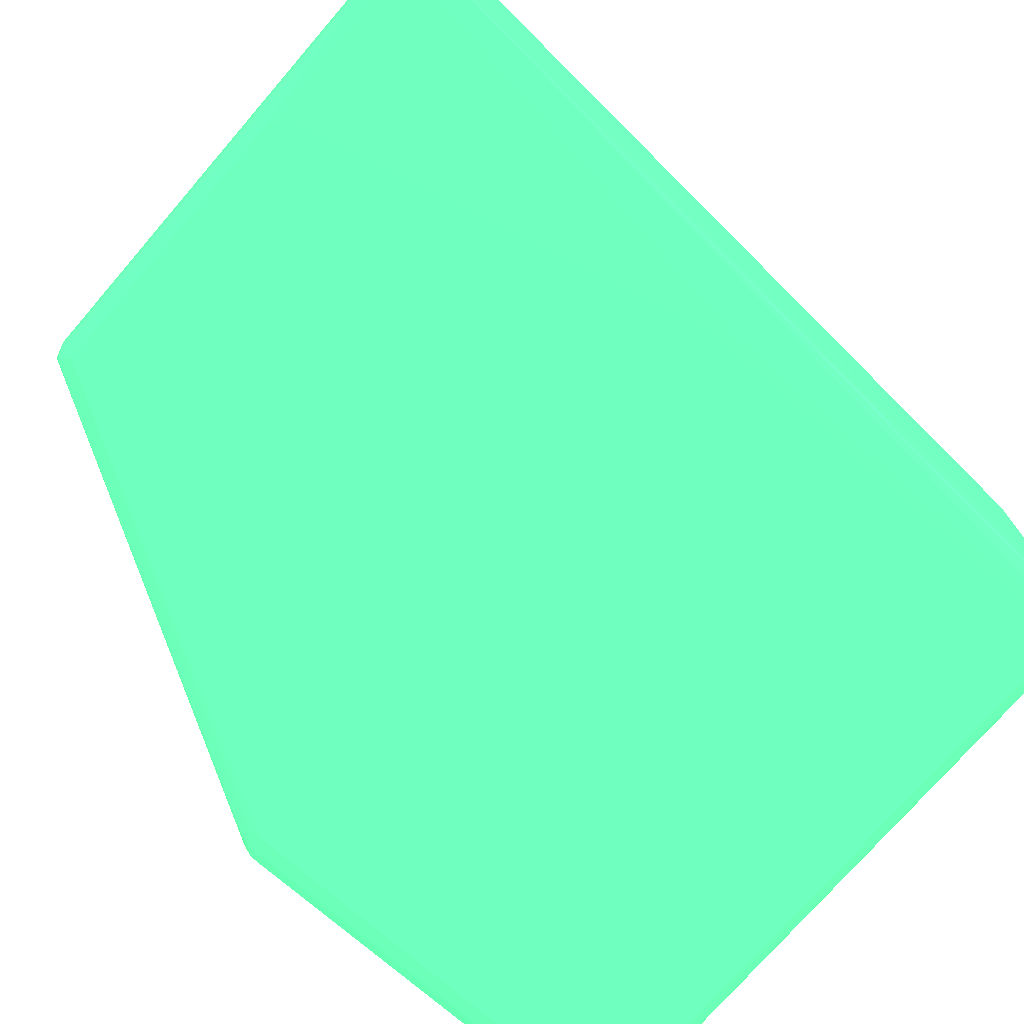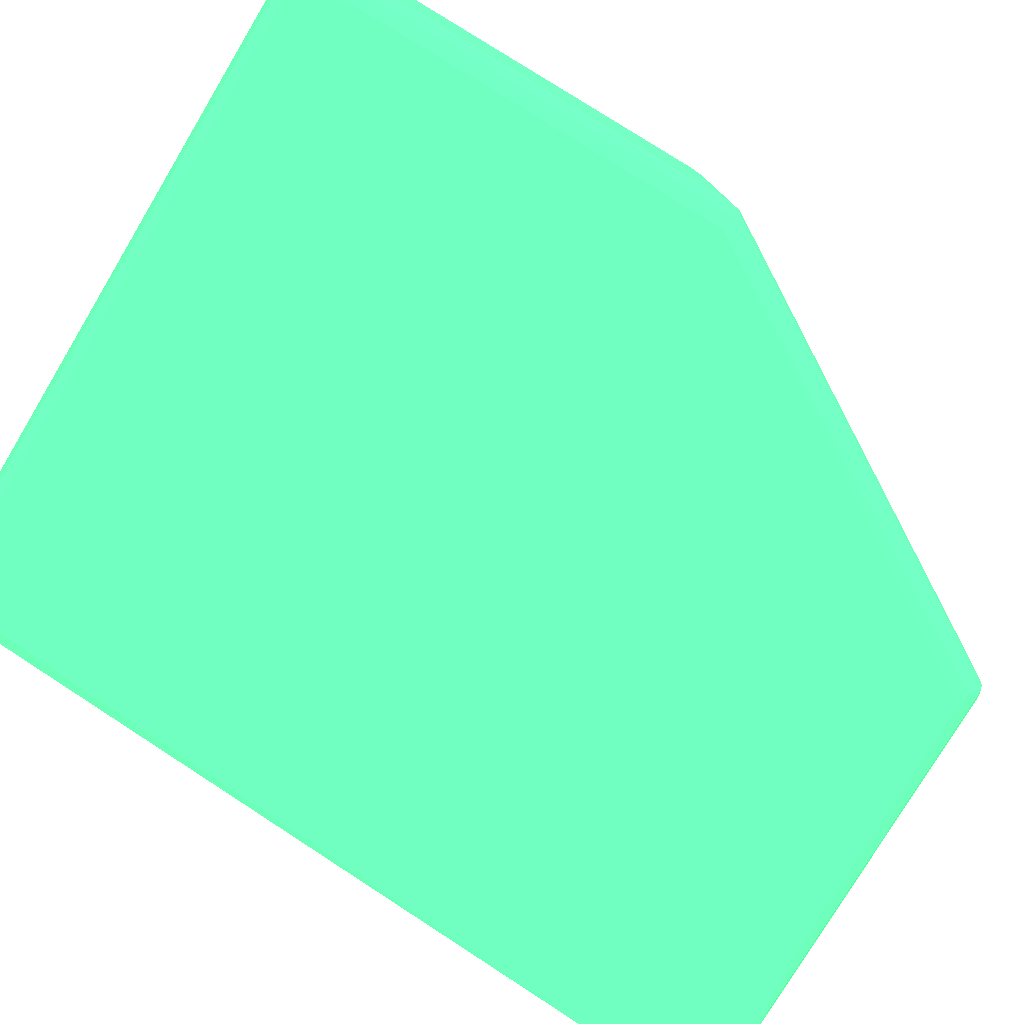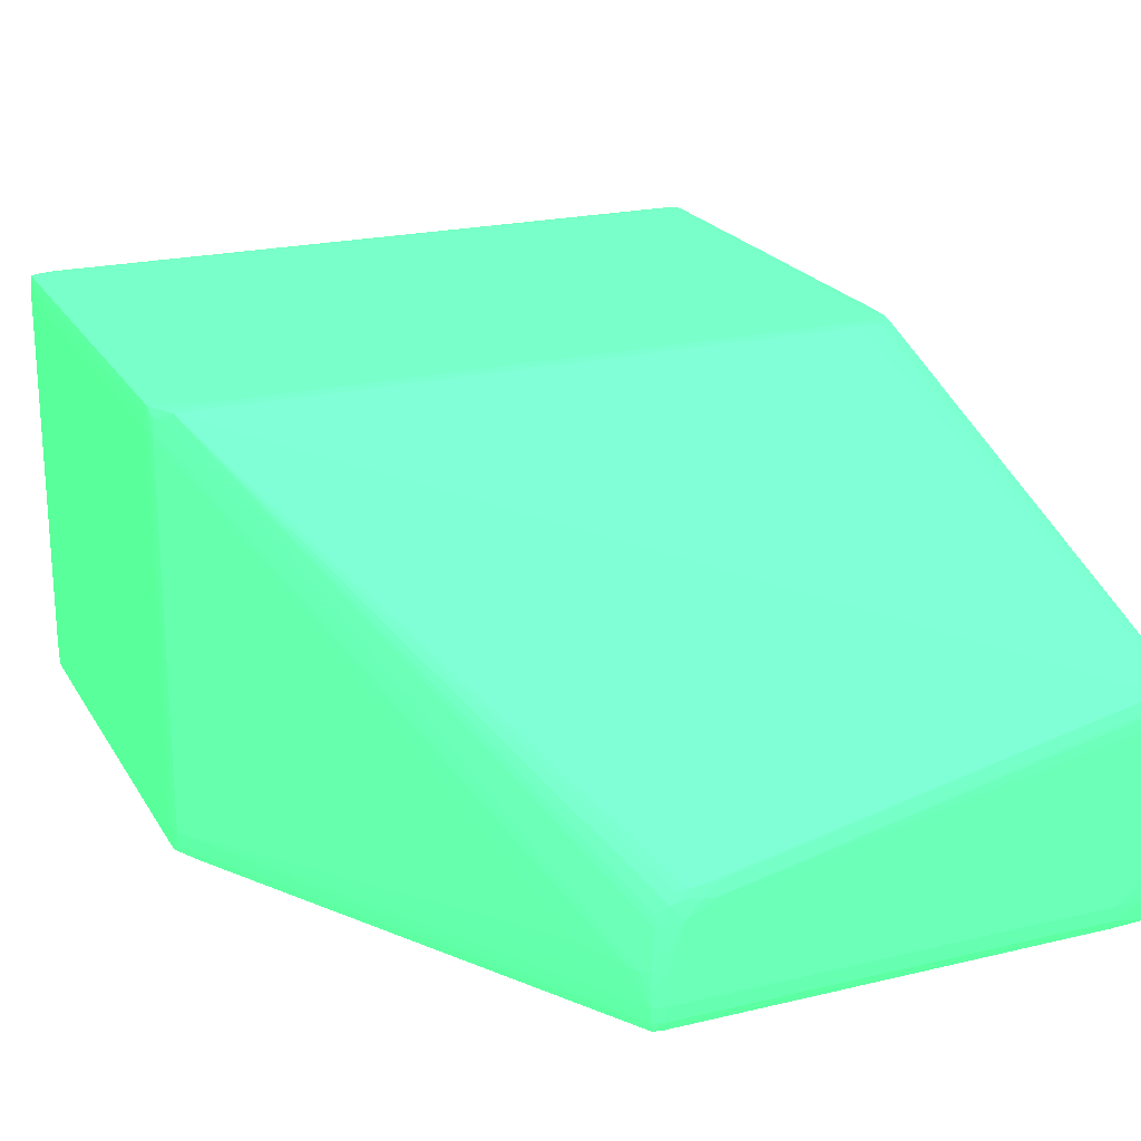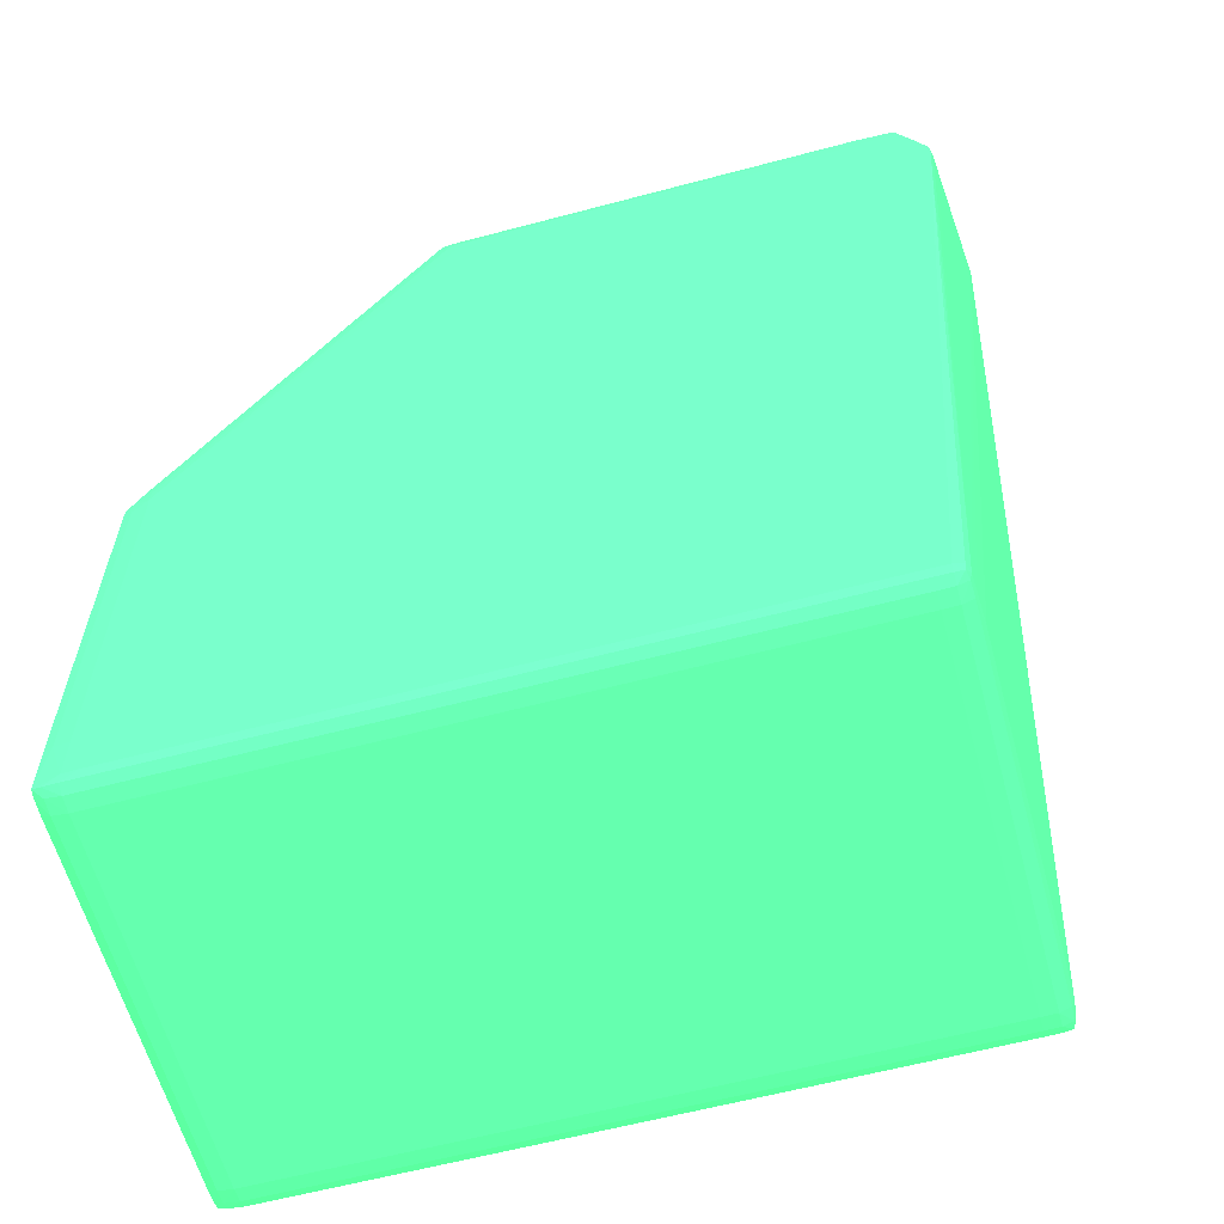
<metadata>
{"format":"obj","ext":"obj","renderer":"f3d","projection":"perspective","resolution":1024,"background":"white","views":[{"elev":-74.7,"azim":49.1,"up":"+Y"},{"elev":-77.9,"azim":-120.9,"up":"+Y"},{"elev":21.6,"azim":-23.0,"up":"+Y"},{"elev":-60.8,"azim":15.2,"up":"+Z"}]}
</metadata>
<code>
v 0.08922 0.03432 0.5656 0.2627 0.7725 0.4549
v 0.08922 0.03328 0.5656 0.2627 0.7725 0.4549
v 0.08922 0.03432 0.5649 0.2627 0.7725 0.4549
v 0.07447 0.08541 0.4697 0.2627 0.7725 0.4549
v 0.07379 0.08734 0.4697 0.2627 0.7725 0.4549
v 0.07368 0.08725 0.4728 0.2627 0.7725 0.4549
v 0.07351 0.08711 0.4746 0.2627 0.7725 0.4549
v 0.08607 0.04003 0.5656 0.2627 0.7725 0.4549
v 0.08676 0.03831 0.566 0.2627 0.7725 0.4549
v 0.08779 0.03529 0.5663 0.2627 0.7725 0.4549
v 0.08922 0.03328 0.5649 0.2627 0.7725 0.4549
v 0.08763 0.03215 0.5663 0.2627 0.7725 0.4549
v 0.08021 0.0006108 0.566 0.2627 0.7725 0.4549
v 0.07994 -0.001185 0.5657 0.2627 0.7725 0.4549
v 0.08296 -0.001106 0.5596 0.2627 0.7725 0.4549
v 0.08597 -0.0009833 0.5529 0.2627 0.7725 0.4549
v 0.08654 0.0006108 0.5513 0.2627 0.7725 0.4549
v 0.07472 0.08228 0.3786 0.2627 0.7725 0.4549
v 0.07447 0.08541 0.3786 0.2627 0.7725 0.4549
v 0.0718 0.08772 0.4697 0.2627 0.7725 0.4549
v 0.0718 0.08763 0.4728 0.2627 0.7725 0.4549
v 0.07379 0.08734 0.3786 0.2627 0.7725 0.4549
v 0.07161 0.08728 0.4757 0.2627 0.7725 0.4549
v 0.07044 0.0871 0.4776 0.2627 0.7725 0.4549
v 0.08312 0.04334 0.5658 0.2627 0.7725 0.4549
v 0.08424 0.04123 0.5661 0.2627 0.7725 0.4549
v 0.08437 0.03831 0.5669 0.2627 0.7725 0.4549
v 0.08437 0.03516 0.5672 0.2627 0.7725 0.4549
v 0.08437 0.03202 0.5672 0.2627 0.7725 0.4549
v 0.08676 0.003746 0.5513 0.2627 0.7725 0.4549
v 0.07437 0.0006108 0.3786 0.2627 0.7725 0.4549
v 0.07452 0.003746 0.3786 0.2627 0.7725 0.4549
v 0.07472 0.01004 0.3786 0.2627 0.7725 0.4549
v 0.07809 0.006891 0.567 0.2627 0.7725 0.4549
v 0.07809 0.003746 0.5668 0.2627 0.7725 0.4549
v 0.0718 0.0006108 0.5668 0.2627 0.7725 0.4549
v 0.0718 -0.001342 0.566 0.2627 0.7725 0.4549
v 0.08025 -0.001281 0.5639 0.2627 0.7725 0.4549
v 0.08325 -0.001255 0.5576 0.2627 0.7725 0.4549
v 0.08613 -0.001132 0.5513 0.2627 0.7725 0.4549
v 0.08618 -0.001167 0.5494 0.2627 0.7725 0.4549
v 0.08641 0.0006108 0.5491 0.2627 0.7725 0.4549
v 0.07405 0.08228 0.3762 0.2627 0.7725 0.4549
v 0.07392 0.08541 0.3764 0.2627 0.7725 0.4549
v 0.07365 0.08722 0.3767 0.2627 0.7725 0.4549
v 0.06867 0.08775 0.4728 0.2627 0.7725 0.4549
v 0.0718 0.08772 0.3786 0.2627 0.7725 0.4549
v 0.06867 0.08762 0.4759 0.2627 0.7725 0.4549
v 0.06867 0.08723 0.4778 0.2627 0.7725 0.4549
v 0.08124 0.04377 0.5661 0.2627 0.7725 0.4549
v 0.08124 0.04144 0.567 0.2627 0.7725 0.4549
v 0.08124 0.03831 0.5672 0.2627 0.7725 0.4549
v 0.07809 0.01317 0.5672 0.2627 0.7725 0.4549
v 0.07809 0.01004 0.5672 0.2627 0.7725 0.4549
v 0.07379 -0.001307 0.3786 0.2627 0.7725 0.4549
v 0.07365 -0.001194 0.3767 0.2627 0.7725 0.4549
v 0.07392 0.0006108 0.3764 0.2627 0.7725 0.4549
v 0.07405 0.003746 0.3762 0.2627 0.7725 0.4549
v 0.0718 0.003746 0.5672 0.2627 0.7725 0.4549
v -0.01614 0.0006108 0.5668 0.2627 0.7725 0.4549
v -0.01614 -0.001342 0.566 0.2627 0.7725 0.4549
v -0.006717 -0.001728 0.5639 0.2627 0.7725 0.4549
v 0.04354 -0.001719 0.5639 0.2627 0.7725 0.4549
v 0.04667 -0.00171 0.5607 0.2627 0.7725 0.4549
v 0.06867 -0.001728 0.4728 0.2627 0.7725 0.4549
v 0.0718 -0.001693 0.4697 0.2627 0.7725 0.4549
v 0.0718 -0.001693 0.41 0.2627 0.7725 0.4549
v 0.0718 -0.001684 0.3786 0.2627 0.7725 0.4549
v 0.0718 0.08228 0.3754 0.2627 0.7725 0.4549
v 0.0718 0.08541 0.3757 0.2627 0.7725 0.4549
v 0.0718 0.08735 0.3765 0.2627 0.7725 0.4549
v -0.06954 0.08775 0.4728 0.2627 0.7725 0.4549
v 0.06553 0.0877 0.4759 0.2627 0.7725 0.4549
v 0.06867 0.08775 0.3786 0.2627 0.7725 0.4549
v 0.06553 0.08731 0.4779 0.2627 0.7725 0.4549
v 0.07809 0.04358 0.566 0.2627 0.7725 0.4549
v 0.07809 0.04144 0.5668 0.2627 0.7725 0.4549
v -0.0664 0.08731 0.4779 0.2627 0.7725 0.4549
v -0.06954 0.08717 0.4777 0.2627 0.7725 0.4549
v -0.006717 0.0226 0.5671 0.2627 0.7725 0.4549
v 0.07809 0.03831 0.5672 0.2627 0.7725 0.4549
v 0.0718 -0.001325 0.3765 0.2627 0.7725 0.4549
v 0.0718 0.0006108 0.3757 0.2627 0.7725 0.4549
v 0.0718 0.003746 0.3754 0.2627 0.7725 0.4549
v -0.01614 0.003746 0.5672 0.2627 0.7725 0.4549
v -0.01854 0.0006108 0.5661 0.2627 0.7725 0.4549
v -0.01813 -0.00122 0.5658 0.2627 0.7725 0.4549
v -0.01614 -0.001719 0.5639 0.2627 0.7725 0.4549
v -0.01299 -0.001728 0.5639 0.2627 0.7725 0.4549
v 0.06867 -0.001728 0.41 0.2627 0.7725 0.4549
v 0.06867 -0.001719 0.3786 0.2627 0.7725 0.4549
v 0.06867 0.08228 0.3753 0.2627 0.7725 0.4549
v 0.06867 0.08541 0.3756 0.2627 0.7725 0.4549
v 0.06867 0.08737 0.3765 0.2627 0.7725 0.4549
v -0.07267 0.08745 0.4697 0.2627 0.7725 0.4549
v -0.0728 0.08732 0.4726 0.2627 0.7725 0.4549
v -0.06954 0.08756 0.4759 0.2627 0.7725 0.4549
v -0.0664 0.0877 0.4759 0.2627 0.7725 0.4549
v -0.06954 0.08775 0.3786 0.2627 0.7725 0.4549
v -0.009847 0.02464 0.566 0.2627 0.7725 0.4549
v -0.006717 0.02495 0.5663 0.2627 0.7725 0.4549
v -0.07115 0.08702 0.4775 0.2627 0.7725 0.4549
v -0.009847 0.0226 0.5669 0.2627 0.7725 0.4549
v -0.01299 0.01946 0.5672 0.2627 0.7725 0.4549
v 0.06867 -0.001342 0.3765 0.2627 0.7725 0.4549
v 0.06867 0.0006108 0.3756 0.2627 0.7725 0.4549
v 0.06867 0.003746 0.3753 0.2627 0.7725 0.4549
v -0.01614 0.006891 0.5672 0.2627 0.7725 0.4549
v -0.01879 0.003746 0.5663 0.2627 0.7725 0.4549
v -0.07418 0.003746 0.474 0.2627 0.7725 0.4549
v -0.07397 0.0006108 0.4736 0.2627 0.7725 0.4549
v -0.07115 -0.001001 0.4775 0.2627 0.7725 0.4549
v -0.07168 -0.001176 0.4759 0.2627 0.7725 0.4549
v -0.06954 -0.001535 0.4759 0.2627 0.7725 0.4549
v -0.06954 -0.001728 0.4728 0.2627 0.7725 0.4549
v 0.06553 -0.001728 0.3786 0.2627 0.7725 0.4549
v -0.06954 0.08228 0.3753 0.2627 0.7725 0.4549
v -0.06954 0.08541 0.3756 0.2627 0.7725 0.4549
v -0.06954 0.08737 0.3765 0.2627 0.7725 0.4549
v -0.07433 0.08707 0.4697 0.2627 0.7725 0.4549
v -0.07429 0.08704 0.4715 0.2627 0.7725 0.4549
v -0.07267 0.08745 0.3786 0.2627 0.7725 0.4549
v -0.07168 0.0872 0.4759 0.2627 0.7725 0.4549
v -0.07267 0.08722 0.3767 0.2627 0.7725 0.4549
v -0.01208 0.02437 0.5657 0.2627 0.7725 0.4549
v -0.01307 0.02281 0.5663 0.2627 0.7725 0.4549
v -0.07397 0.08541 0.4736 0.2627 0.7725 0.4549
v -0.07258 0.08541 0.4759 0.2627 0.7725 0.4549
v -0.0201 0.01004 0.5644 0.2627 0.7725 0.4549
v -0.01792 0.01632 0.5657 0.2627 0.7725 0.4549
v -0.01774 0.01804 0.5655 0.2627 0.7725 0.4549
v -0.01742 0.02013 0.5651 0.2627 0.7725 0.4549
v -0.01534 0.0219 0.566 0.2627 0.7725 0.4549
v -0.01418 0.024 0.565 0.2627 0.7725 0.4549
v -0.01628 0.01923 0.5662 0.2627 0.7725 0.4549
v -0.01614 0.01632 0.5666 0.2627 0.7725 0.4549
v -0.01614 0.01317 0.5669 0.2627 0.7725 0.4549
v -0.01614 0.01004 0.5671 0.2627 0.7725 0.4549
v -0.06954 -0.001342 0.3765 0.2627 0.7725 0.4549
v -0.06954 0.0006108 0.3756 0.2627 0.7725 0.4549
v -0.06954 0.003746 0.3753 0.2627 0.7725 0.4549
v -0.01874 0.006891 0.5663 0.2627 0.7725 0.4549
v -0.02118 0.01004 0.5628 0.2627 0.7725 0.4549
v -0.02114 0.007486 0.5628 0.2627 0.7725 0.4549
v -0.07418 0.08228 0.474 0.2627 0.7725 0.4549
v -0.07449 0.003746 0.4725 0.2627 0.7725 0.4549
v -0.07441 0.0006108 0.4721 0.2627 0.7725 0.4549
v -0.02718 0.01151 0.553 0.2627 0.7725 0.4549
v -0.07429 -0.001018 0.4715 0.2627 0.7725 0.4549
v -0.0728 -0.001299 0.4726 0.2627 0.7725 0.4549
v -0.07267 -0.001421 0.4697 0.2627 0.7725 0.4549
v -0.06954 -0.001728 0.3911 0.2627 0.7725 0.4549
v -0.0664 -0.001728 0.3786 0.2627 0.7725 0.4549
v -0.07267 0.08228 0.3758 0.2627 0.7725 0.4549
v -0.07267 0.08541 0.3761 0.2627 0.7725 0.4549
v -0.07457 0.08541 0.4697 0.2627 0.7725 0.4549
v -0.07433 0.08707 0.3786 0.2627 0.7725 0.4549
v -0.07441 0.08541 0.4721 0.2627 0.7725 0.4549
v -0.07429 0.08704 0.3769 0.2627 0.7725 0.4549
v -0.07291 0.08228 0.4759 0.2627 0.7725 0.4549
v -0.01853 0.01004 0.5662 0.2627 0.7725 0.4549
v -0.01824 0.01317 0.566 0.2627 0.7725 0.4549
v -0.06954 -0.001631 0.3786 0.2627 0.7725 0.4549
v -0.07267 -0.001194 0.3767 0.2627 0.7725 0.4549
v -0.07267 0.0006108 0.3761 0.2627 0.7725 0.4549
v -0.07267 0.003746 0.3758 0.2627 0.7725 0.4549
v -0.02718 0.01181 0.553 0.2627 0.7725 0.4549
v -0.07449 0.08228 0.4725 0.2627 0.7725 0.4549
v -0.07473 0.003746 0.4697 0.2627 0.7725 0.4549
v -0.07457 0.0006108 0.4697 0.2627 0.7725 0.4549
v -0.07433 -0.001045 0.4697 0.2627 0.7725 0.4549
v -0.07267 -0.001421 0.388 0.2627 0.7725 0.4549
v -0.06954 -0.001719 0.388 0.2627 0.7725 0.4549
v -0.07449 0.08228 0.3766 0.2627 0.7725 0.4549
v -0.07441 0.08541 0.3768 0.2627 0.7725 0.4549
v -0.07473 0.08228 0.4697 0.2627 0.7725 0.4549
v -0.07457 0.08541 0.3786 0.2627 0.7725 0.4549
v -0.07429 -0.001018 0.3769 0.2627 0.7725 0.4549
v -0.07441 0.0006108 0.3768 0.2627 0.7725 0.4549
v -0.07449 0.003746 0.3766 0.2627 0.7725 0.4549
v -0.07473 0.003746 0.41 0.2627 0.7725 0.4549
v -0.07457 0.0006108 0.41 0.2627 0.7725 0.4549
v -0.07433 -0.001045 0.388 0.2627 0.7725 0.4549
v -0.07473 0.08228 0.3786 0.2627 0.7725 0.4549
v -0.07444 0.0006195 0.3784 0.2627 0.7725 0.4549
v -0.0747 0.003746 0.3786 0.2627 0.7725 0.4549
v -0.07473 0.006891 0.3786 0.2627 0.7725 0.4549
f 1 2 11
f 1 11 3
f 1 3 19
f 1 19 4
f 1 4 5
f 1 5 6
f 1 6 7
f 1 7 8
f 1 8 9
f 1 9 10
f 1 10 2
f 2 10 12
f 2 12 13
f 2 13 14
f 2 14 15
f 2 15 16
f 2 16 17
f 2 17 11
f 3 11 33
f 3 33 18
f 3 18 19
f 4 19 22
f 4 22 5
f 5 20 21
f 5 21 6
f 5 22 47
f 5 47 20
f 6 21 7
f 7 21 23
f 7 23 24
f 7 24 25
f 7 25 8
f 8 25 9
f 9 25 26
f 9 26 27
f 9 27 10
f 10 27 28
f 10 28 29
f 10 29 12
f 11 17 30
f 11 30 31
f 11 31 32
f 11 32 33
f 12 29 13
f 13 29 34
f 13 34 35
f 13 35 36
f 13 36 14
f 14 36 37
f 14 37 38
f 14 38 39
f 14 39 15
f 15 39 40
f 15 40 16
f 16 40 17
f 17 40 41
f 17 41 42
f 17 42 30
f 18 33 58
f 18 58 43
f 18 43 44
f 18 44 19
f 19 44 45
f 19 45 22
f 20 46 21
f 20 47 74
f 20 74 46
f 21 46 48
f 21 48 23
f 22 45 47
f 23 48 24
f 24 48 49
f 24 49 50
f 24 50 25
f 25 50 51
f 25 51 26
f 26 51 27
f 27 51 28
f 28 52 81
f 28 81 104
f 28 104 85
f 28 85 59
f 28 59 53
f 28 53 29
f 28 51 52
f 29 53 54
f 29 54 34
f 30 42 31
f 31 55 56
f 31 56 57
f 31 57 58
f 31 58 32
f 31 42 41
f 31 41 55
f 32 58 33
f 34 54 59
f 34 59 35
f 35 59 36
f 36 59 85
f 36 85 60
f 36 60 61
f 36 61 37
f 37 61 89
f 37 89 62
f 37 62 63
f 37 63 38
f 38 63 64
f 38 64 65
f 38 65 66
f 38 66 39
f 39 41 40
f 39 66 41
f 41 66 67
f 41 67 68
f 41 68 55
f 43 58 84
f 43 84 69
f 43 69 44
f 44 69 70
f 44 70 45
f 45 70 71
f 45 71 47
f 46 72 98
f 46 98 73
f 46 73 48
f 46 74 99
f 46 99 72
f 47 71 74
f 48 73 75
f 48 75 49
f 49 75 50
f 50 76 77
f 50 77 51
f 50 75 78
f 50 78 79
f 50 79 76
f 51 77 80
f 51 80 81
f 51 81 52
f 53 59 54
f 55 68 56
f 56 82 83
f 56 83 57
f 56 68 82
f 57 83 84
f 57 84 58
f 60 85 86
f 60 86 87
f 60 87 61
f 61 87 88
f 61 88 89
f 62 89 115
f 62 115 152
f 62 152 153
f 62 153 116
f 62 116 90
f 62 90 65
f 62 65 63
f 63 65 64
f 65 90 67
f 65 67 66
f 67 90 91
f 67 91 68
f 68 91 82
f 69 84 107
f 69 107 92
f 69 92 70
f 70 92 93
f 70 93 71
f 71 94 74
f 71 93 94
f 72 95 96
f 72 96 97
f 72 97 98
f 72 99 122
f 72 122 95
f 73 98 78
f 73 78 75
f 74 94 119
f 74 119 99
f 76 100 101
f 76 101 77
f 76 79 102
f 76 102 100
f 77 103 80
f 77 101 103
f 78 98 97
f 78 97 79
f 79 97 102
f 80 104 81
f 80 103 104
f 82 91 105
f 82 105 106
f 82 106 83
f 83 106 107
f 83 107 84
f 85 104 108
f 85 108 109
f 85 109 86
f 86 109 110
f 86 110 111
f 86 111 112
f 86 112 87
f 87 112 113
f 87 113 114
f 87 114 88
f 88 114 115
f 88 115 89
f 90 116 91
f 91 116 105
f 92 107 141
f 92 141 117
f 92 117 118
f 92 118 93
f 93 118 119
f 93 119 94
f 95 120 121
f 95 121 96
f 95 122 157
f 95 157 120
f 96 121 123
f 96 123 97
f 97 123 102
f 99 119 124
f 99 124 122
f 100 102 125
f 100 125 126
f 100 126 103
f 100 103 101
f 102 123 121
f 102 121 127
f 102 127 128
f 102 128 129
f 102 129 130
f 102 130 131
f 102 131 132
f 102 132 133
f 102 133 134
f 102 134 125
f 103 126 104
f 104 126 133
f 104 133 135
f 104 135 136
f 104 136 137
f 104 137 138
f 104 138 108
f 105 139 140
f 105 140 106
f 105 116 153
f 105 153 139
f 106 140 141
f 106 141 107
f 108 138 142
f 108 142 109
f 109 142 129
f 109 129 143
f 109 143 144
f 109 144 110
f 110 145 168
f 110 168 146
f 110 146 147
f 110 147 111
f 110 144 148
f 110 148 167
f 110 167 145
f 111 147 149
f 111 149 112
f 112 149 113
f 113 149 150
f 113 150 114
f 114 150 115
f 115 150 151
f 115 151 172
f 115 172 152
f 117 154 155
f 117 155 118
f 117 141 166
f 117 166 154
f 118 155 124
f 118 124 119
f 120 156 121
f 120 157 177
f 120 177 156
f 121 158 127
f 121 156 158
f 122 124 159
f 122 159 157
f 124 155 159
f 125 134 133
f 125 133 126
f 127 158 145
f 127 145 128
f 128 145 160
f 128 160 143
f 128 143 129
f 129 142 161
f 129 161 162
f 129 162 130
f 130 162 135
f 130 135 131
f 131 135 133
f 131 133 132
f 135 162 136
f 136 162 161
f 136 161 137
f 137 161 138
f 138 161 142
f 139 153 163
f 139 163 164
f 139 164 140
f 140 164 165
f 140 165 141
f 141 165 166
f 143 167 148
f 143 148 144
f 143 160 145
f 143 145 167
f 145 158 168
f 146 168 176
f 146 176 169
f 146 169 147
f 147 169 170
f 147 170 149
f 149 170 171
f 149 171 151
f 149 151 150
f 151 171 183
f 151 183 172
f 152 172 173
f 152 173 153
f 153 173 163
f 154 166 180
f 154 180 174
f 154 174 175
f 154 175 155
f 155 175 159
f 156 176 158
f 156 177 184
f 156 184 176
f 157 159 177
f 158 176 168
f 159 175 177
f 163 173 172
f 163 172 178
f 163 178 164
f 164 178 165
f 165 178 179
f 165 179 166
f 166 179 180
f 169 176 184
f 169 184 187
f 169 187 181
f 169 181 182
f 169 182 170
f 170 182 183
f 170 183 171
f 172 183 178
f 174 180 187
f 174 187 184
f 174 184 175
f 175 184 177
f 178 183 182
f 178 182 185
f 178 185 186
f 178 186 179
f 179 186 180
f 180 186 187
f 181 187 186
f 181 186 182
f 182 186 185

</code>
